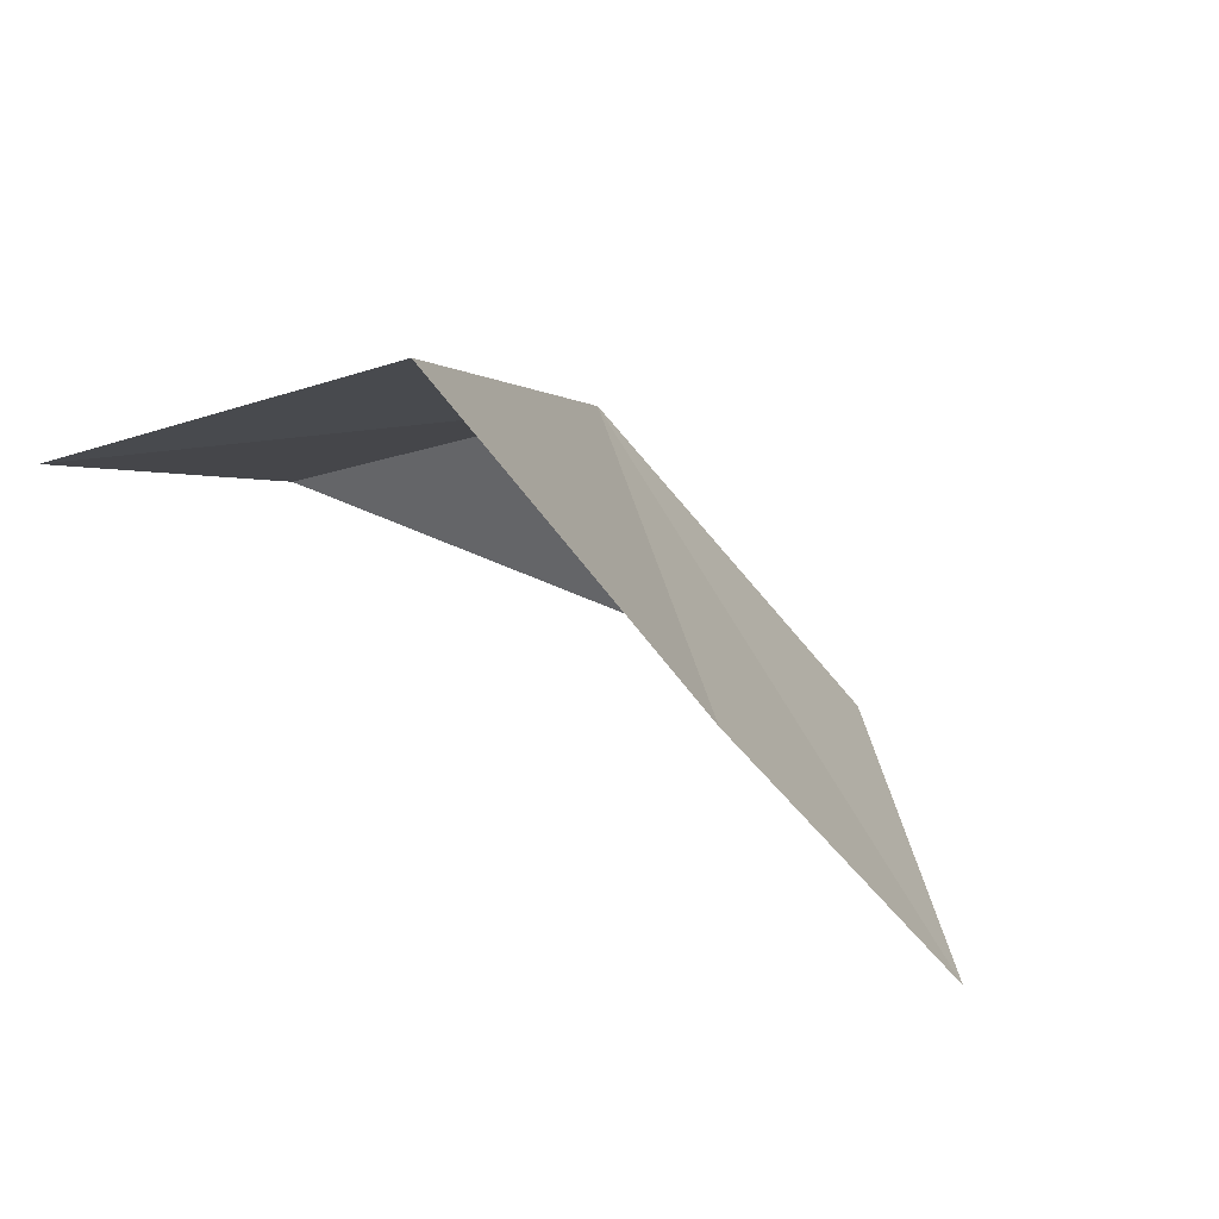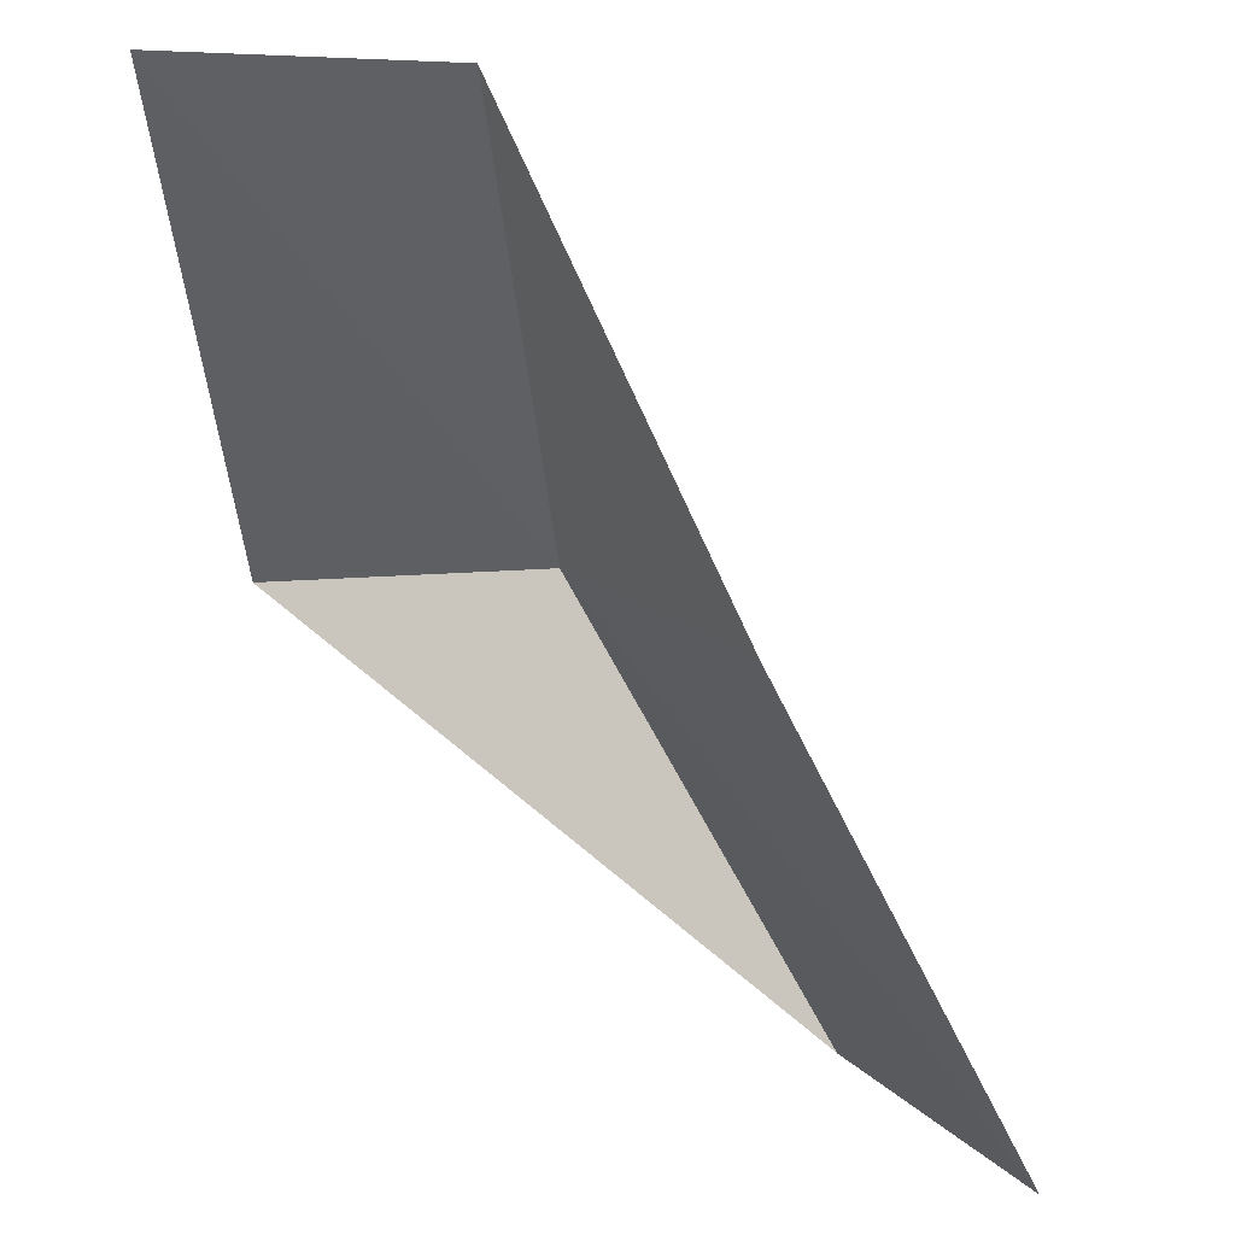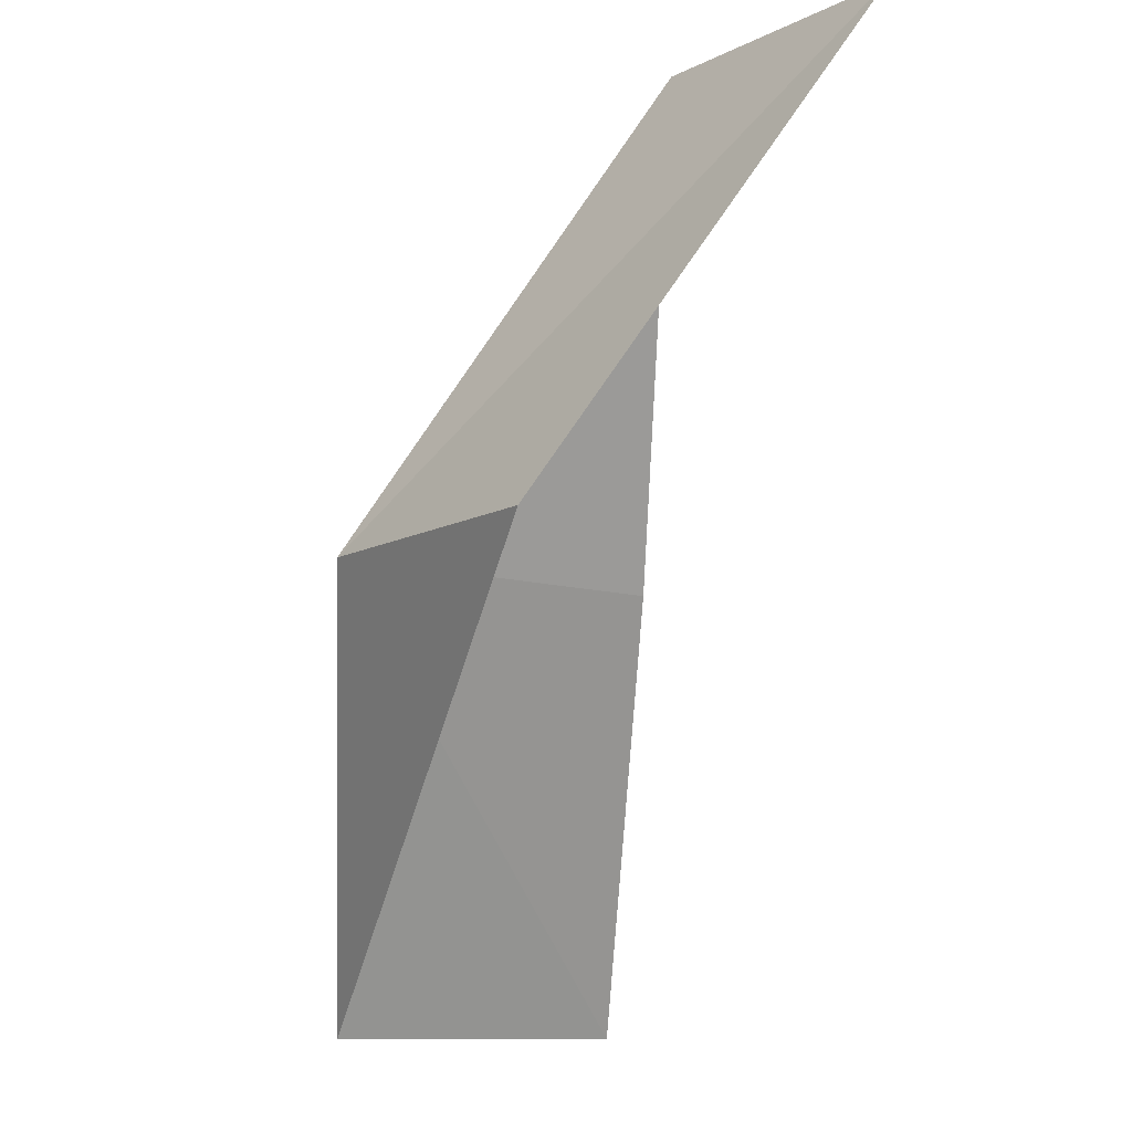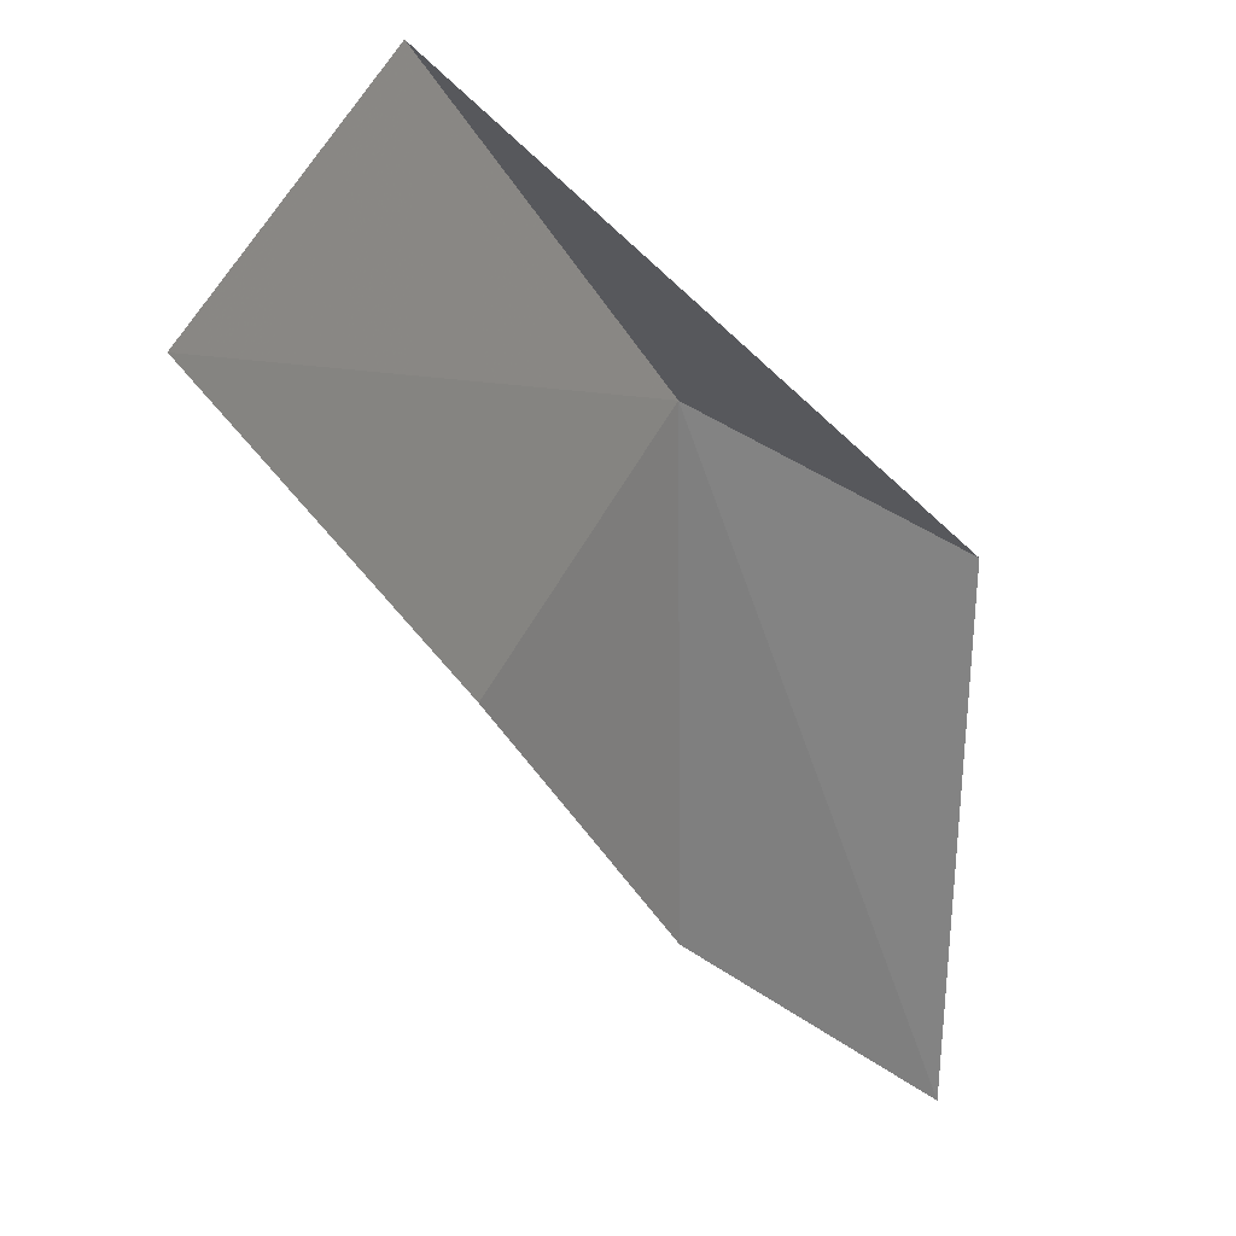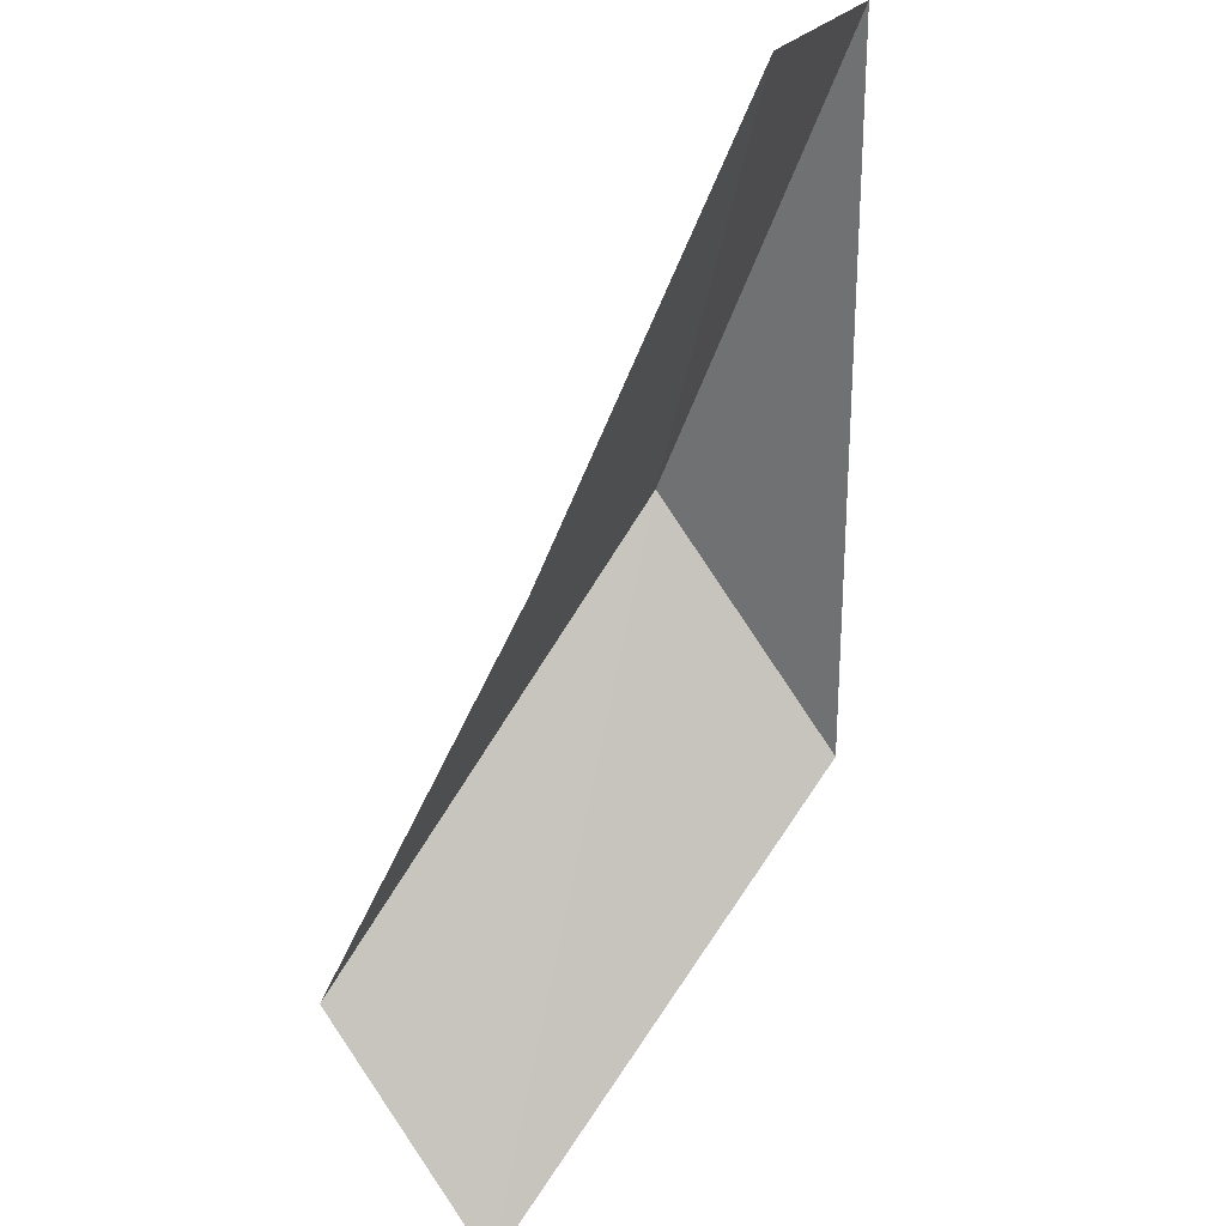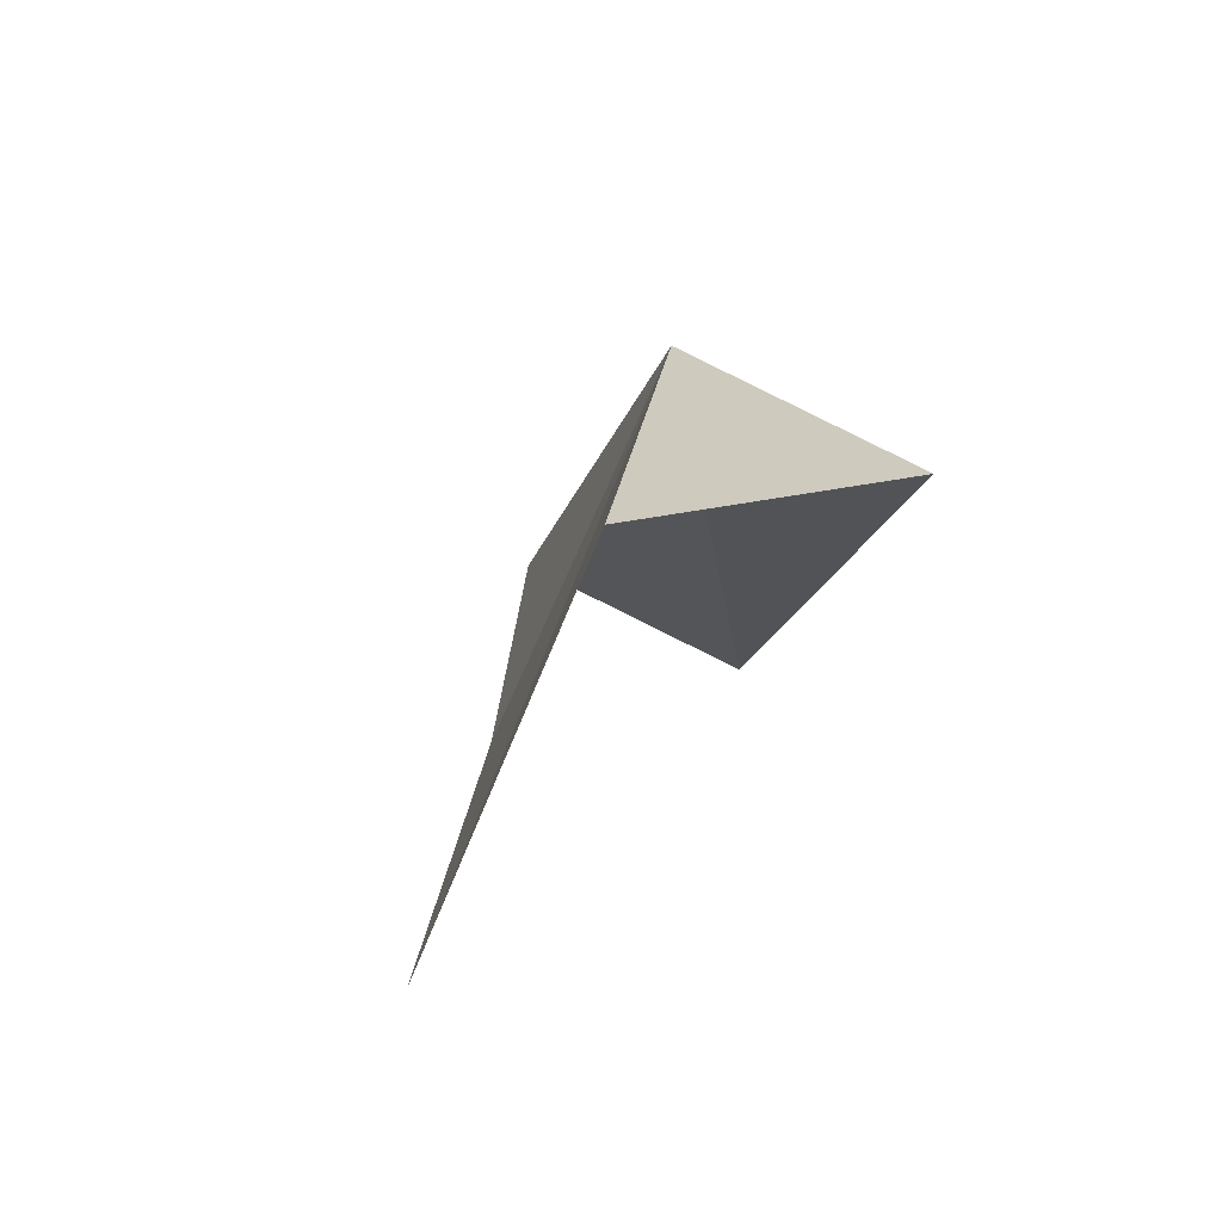
<metadata>
{"format":"obj","ext":"obj","renderer":"f3d","projection":"perspective","resolution":1024,"background":"white","views":[{"elev":58.6,"azim":10.4,"up":"+Z"},{"elev":-77.3,"azim":-3.4,"up":"+Y"},{"elev":-10.4,"azim":-98.5,"up":"+Z"},{"elev":-31.4,"azim":170.5,"up":"+Y"},{"elev":-51.1,"azim":129.0,"up":"+Y"},{"elev":15.5,"azim":153.1,"up":"+Y"}]}
</metadata>
<code>
v -27.08 41.2 61.02
v -25.43 38.05 61.02
v -27.9 38.21 65.53
v -30.31 36.8 65.53
v -29.67 39.87 61.02
v -22.82 38 56.66
v -24.28 40.96 56.66
f 1 3 2
f 1 5 4
f 1 4 3
f 1 6 7
f 1 2 6
f 1 7 5

</code>
